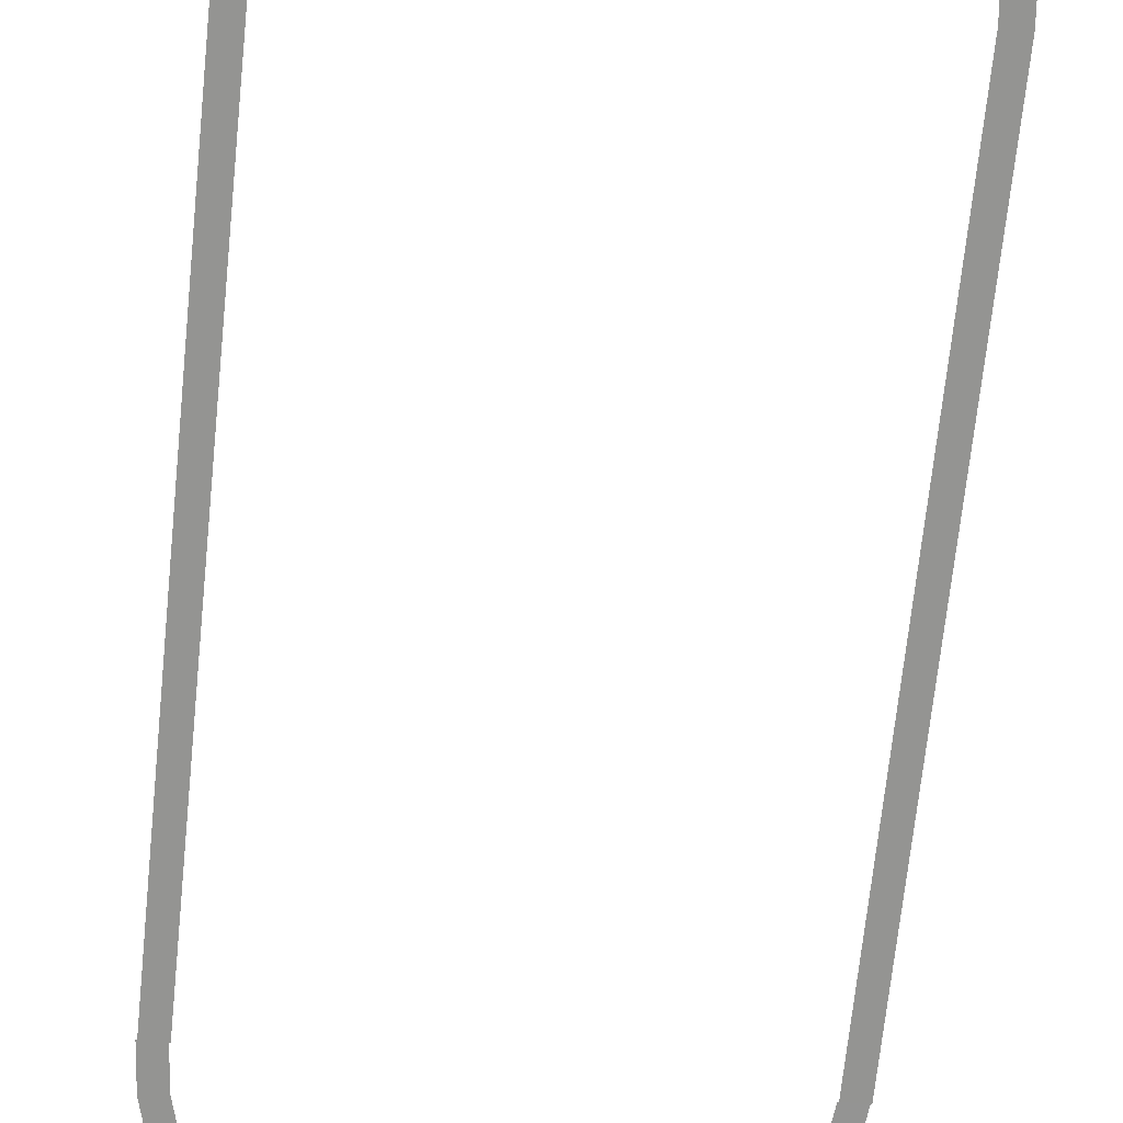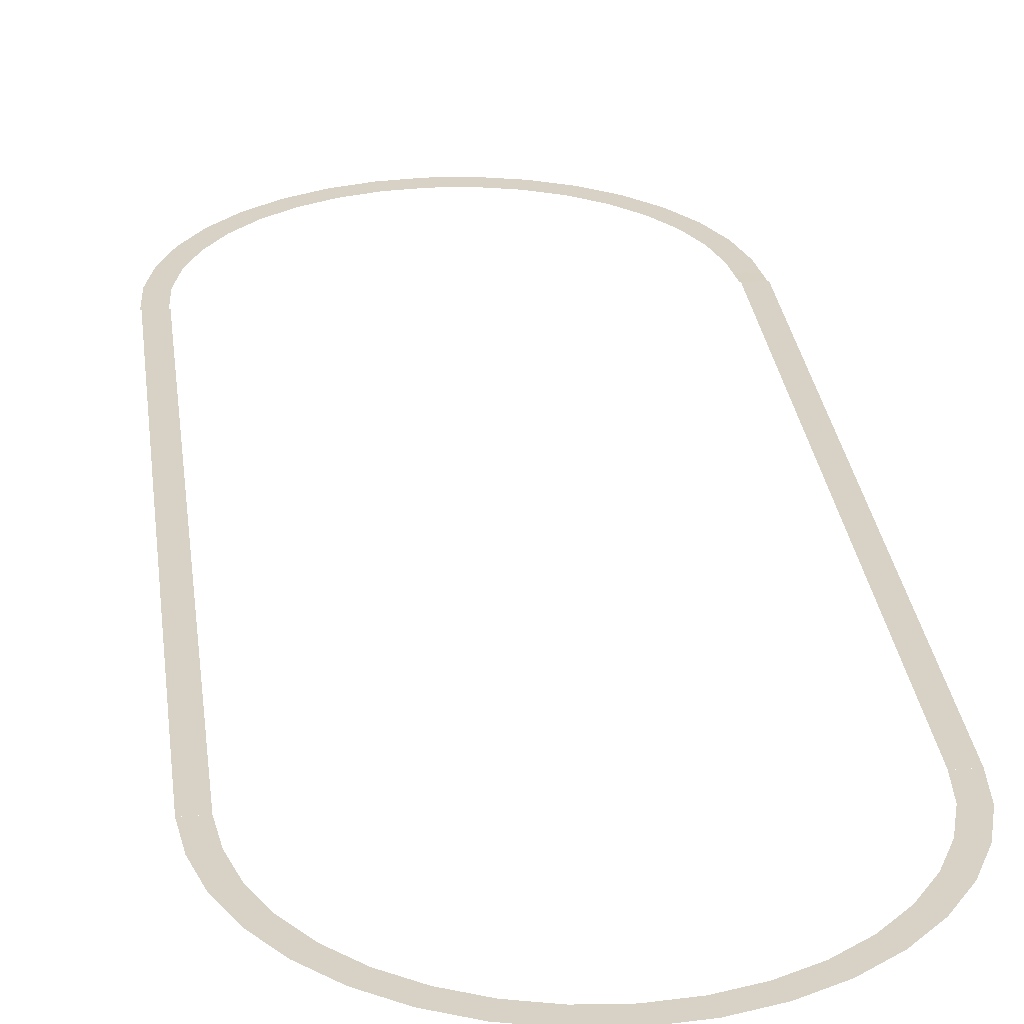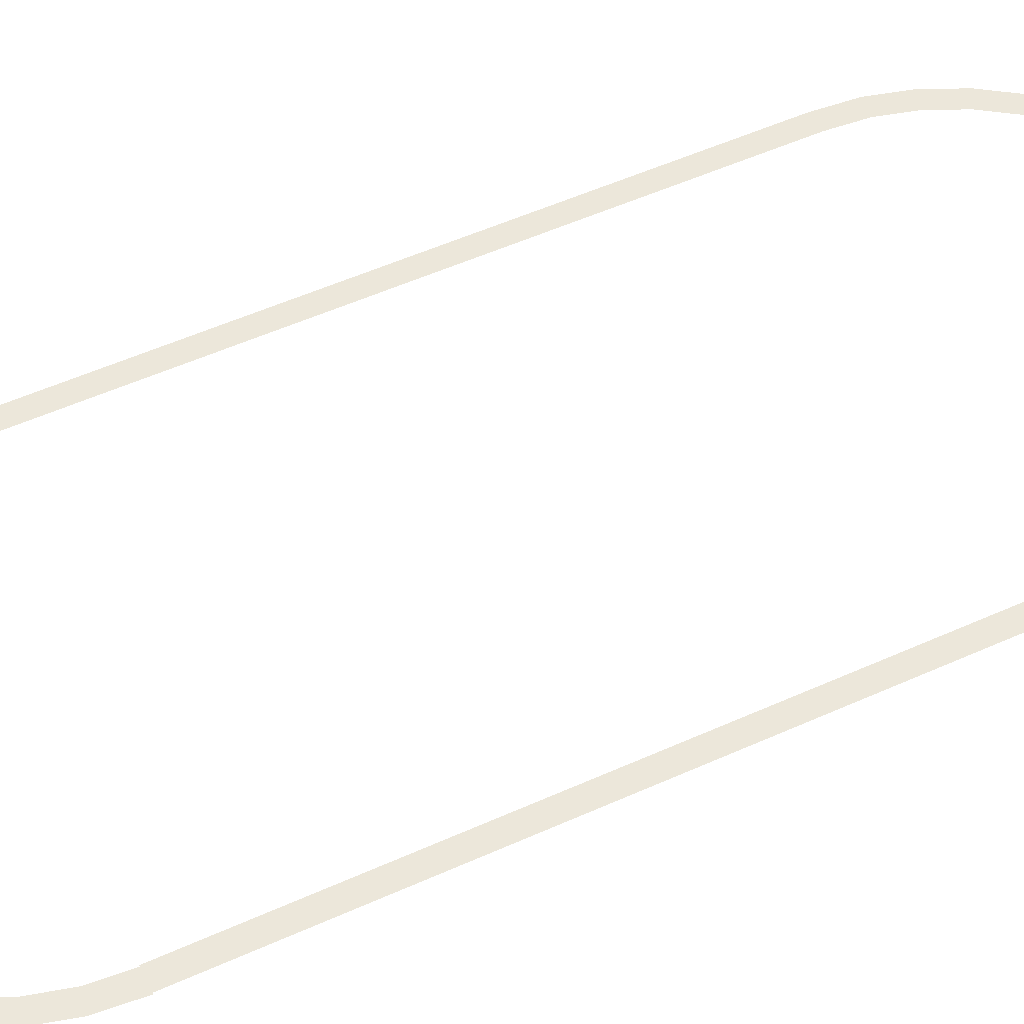
<metadata>
{"format":"obj","ext":"obj","renderer":"f3d","projection":"perspective","resolution":1024,"background":"white","views":[{"elev":-66.9,"azim":174.2,"up":"+Y"},{"elev":27.2,"azim":173.4,"up":"+Y"},{"elev":51.7,"azim":63.8,"up":"+Y"}]}
</metadata>
<code>
v  -10.58 1.377 64.26
v  -7.582 1.377 64.26
v  -7.582 1.377 -35.74
v  -10.58 1.377 -35.74
g Box001
f 1 2 3 4
v  -10.58 1.372 -35.74
v  -7.579 1.372 -35.74
v  -7.146 1.372 -40.97
v  -10.1 1.372 -41.5
v  -5.793 1.372 -46.03
v  -8.612 1.372 -47.05
v  -3.577 1.372 -50.77
v  -6.175 1.372 -52.27
v  -0.5777 1.372 -55.05
v  -2.876 1.372 -56.98
v  3.12 1.372 -58.75
v  1.192 1.372 -61.04
v  7.404 1.372 -61.75
v  5.904 1.372 -64.34
v  12.14 1.372 -63.96
v  11.12 1.372 -66.78
v  17.19 1.372 -65.31
v  16.67 1.372 -68.26
v  22.4 1.372 -65.77
v  22.4 1.372 -68.77
v  27.61 1.372 -65.31
v  28.13 1.372 -68.26
v  32.66 1.372 -63.96
v  33.69 1.372 -66.78
v  37.4 1.372 -61.75
v  38.9 1.372 -64.34
v  41.69 1.372 -58.75
v  43.62 1.372 -61.04
v  45.38 1.372 -55.05
v  47.68 1.372 -56.98
v  48.38 1.372 -50.77
v  50.98 1.372 -52.27
v  50.59 1.372 -46.03
v  53.41 1.372 -47.05
v  51.95 1.372 -40.97
v  54.9 1.372 -41.5
v  52.53 1.372 -35.75
v  55.53 1.372 -35.75
g Box002
f 5 6 7 8
f 8 7 9 10
f 10 9 11 12
f 12 11 13 14
f 14 13 15 16
f 16 15 17 18
f 18 17 19 20
f 20 19 21 22
f 22 21 23 24
f 24 23 25 26
f 26 25 27 28
f 28 27 29 30
f 30 29 31 32
f 32 31 33 34
f 34 33 35 36
f 36 35 37 38
f 38 37 39 40
f 40 39 41 42
v  55.7 1.372 64.25
v  52.7 1.372 64.25
v  52.25 1.372 69.51
v  55.21 1.372 70.03
v  50.9 1.372 74.56
v  53.72 1.372 75.58
v  48.69 1.372 79.3
v  51.29 1.372 80.8
v  45.69 1.372 83.58
v  47.99 1.372 85.51
v  41.99 1.372 87.28
v  43.92 1.372 89.58
v  37.71 1.372 90.28
v  39.21 1.372 92.88
v  32.97 1.372 92.49
v  33.99 1.372 95.31
v  27.92 1.372 93.84
v  28.44 1.372 96.8
v  22.71 1.372 94.3
v  22.71 1.372 97.3
v  17.5 1.372 93.84
v  16.98 1.372 96.8
v  12.45 1.372 92.49
v  11.42 1.372 95.31
v  7.708 1.372 90.28
v  6.208 1.372 92.88
v  3.424 1.372 87.28
v  1.496 1.372 89.58
v  -0.2736 1.372 83.58
v  -2.572 1.372 85.51
v  -3.273 1.372 79.3
v  -5.871 1.372 80.8
v  -5.483 1.372 74.56
v  -8.302 1.372 75.58
v  -6.837 1.372 69.51
v  -9.791 1.372 70.03
v  -7.424 1.377 64.25
v  -10.42 1.377 64.25
g Box004
f 43 44 45 46
f 46 45 47 48
f 48 47 49 50
f 50 49 51 52
f 52 51 53 54
f 54 53 55 56
f 56 55 57 58
f 58 57 59 60
f 60 59 61 62
f 62 61 63 64
f 64 63 65 66
f 66 65 67 68
f 68 67 69 70
f 70 69 71 72
f 72 71 73 74
f 74 73 75 76
f 76 75 77 78
f 78 77 79 80
v  52.54 1.377 64.26
v  55.54 1.377 64.26
v  55.54 1.377 -35.74
v  52.54 1.377 -35.74
g Box003
f 81 82 83 84

</code>
